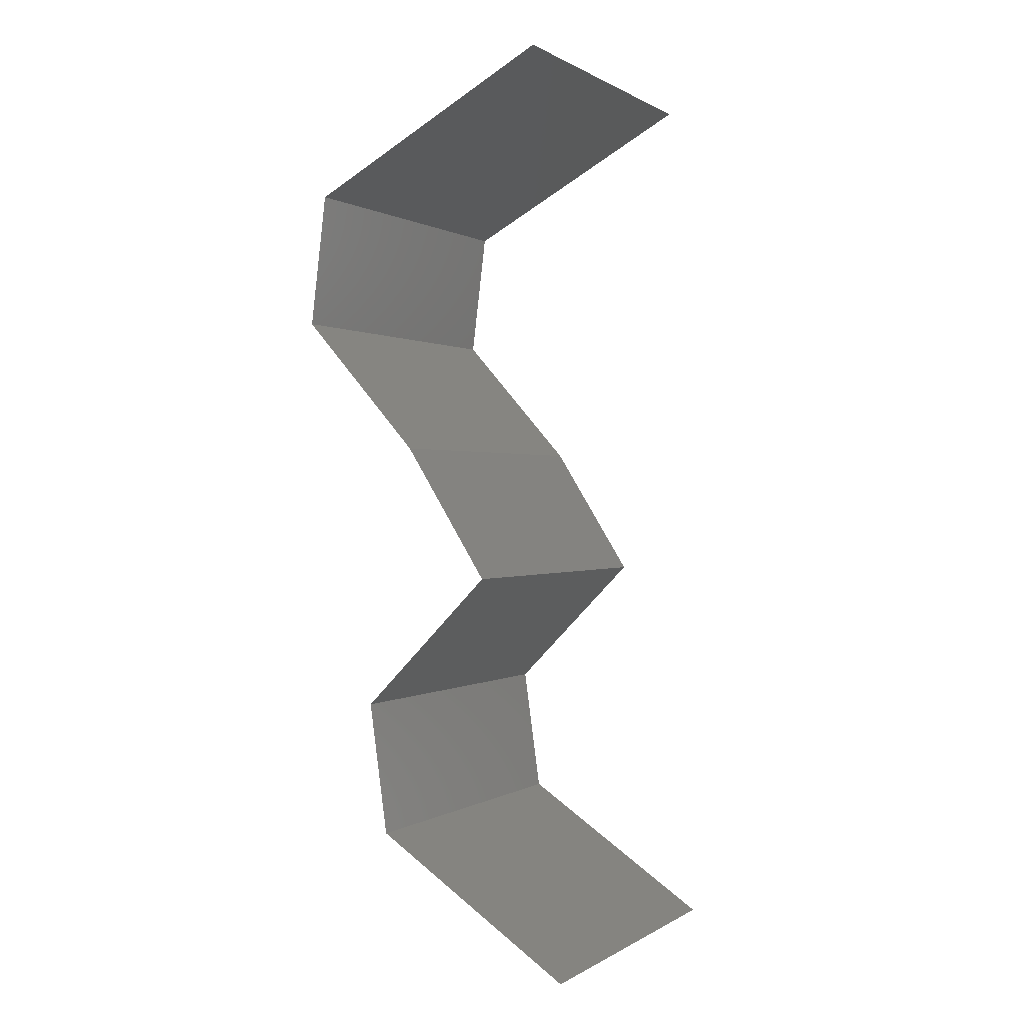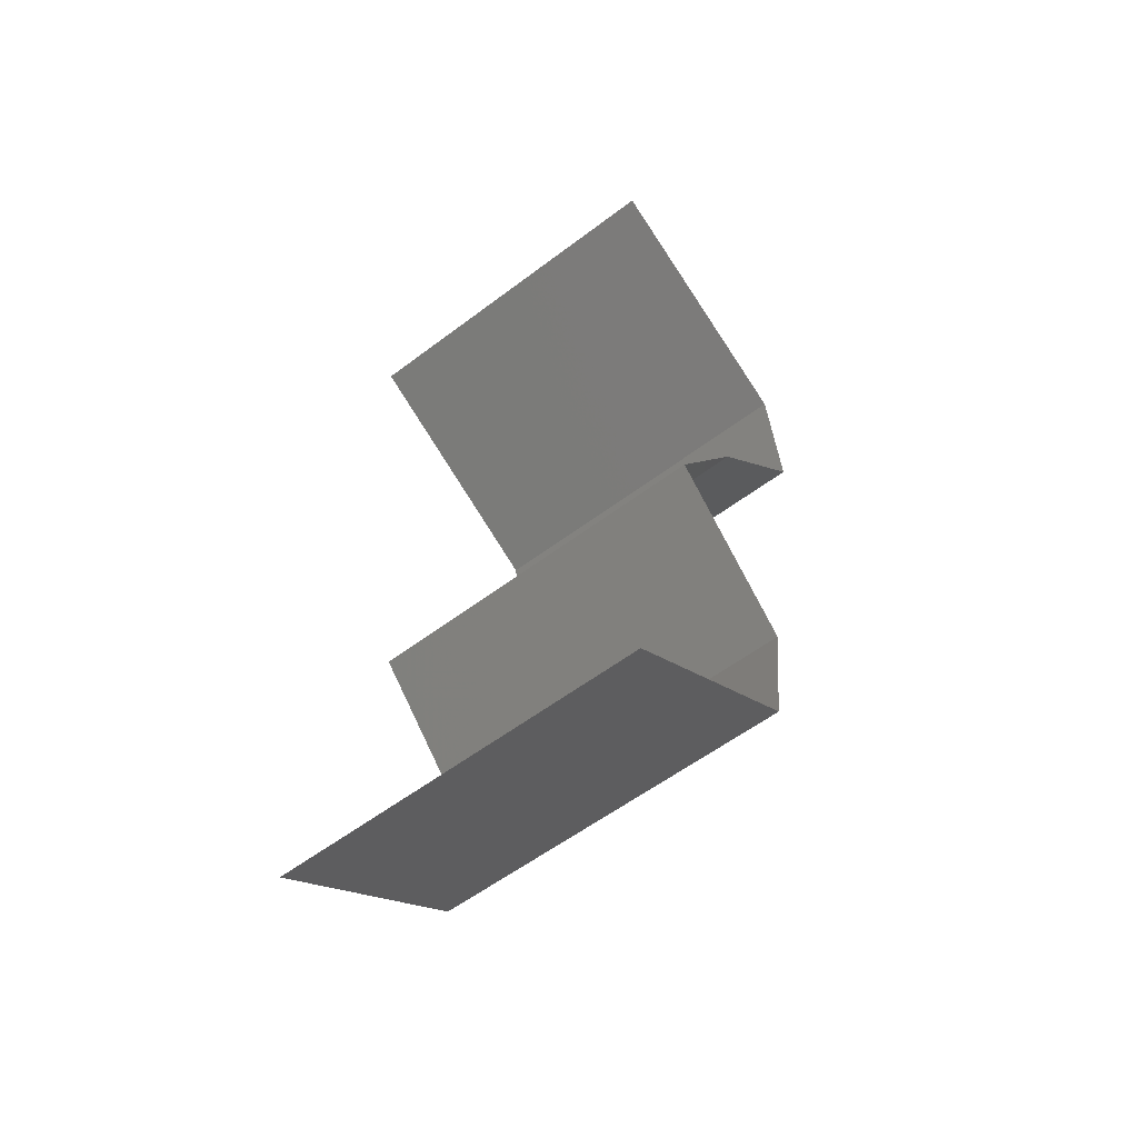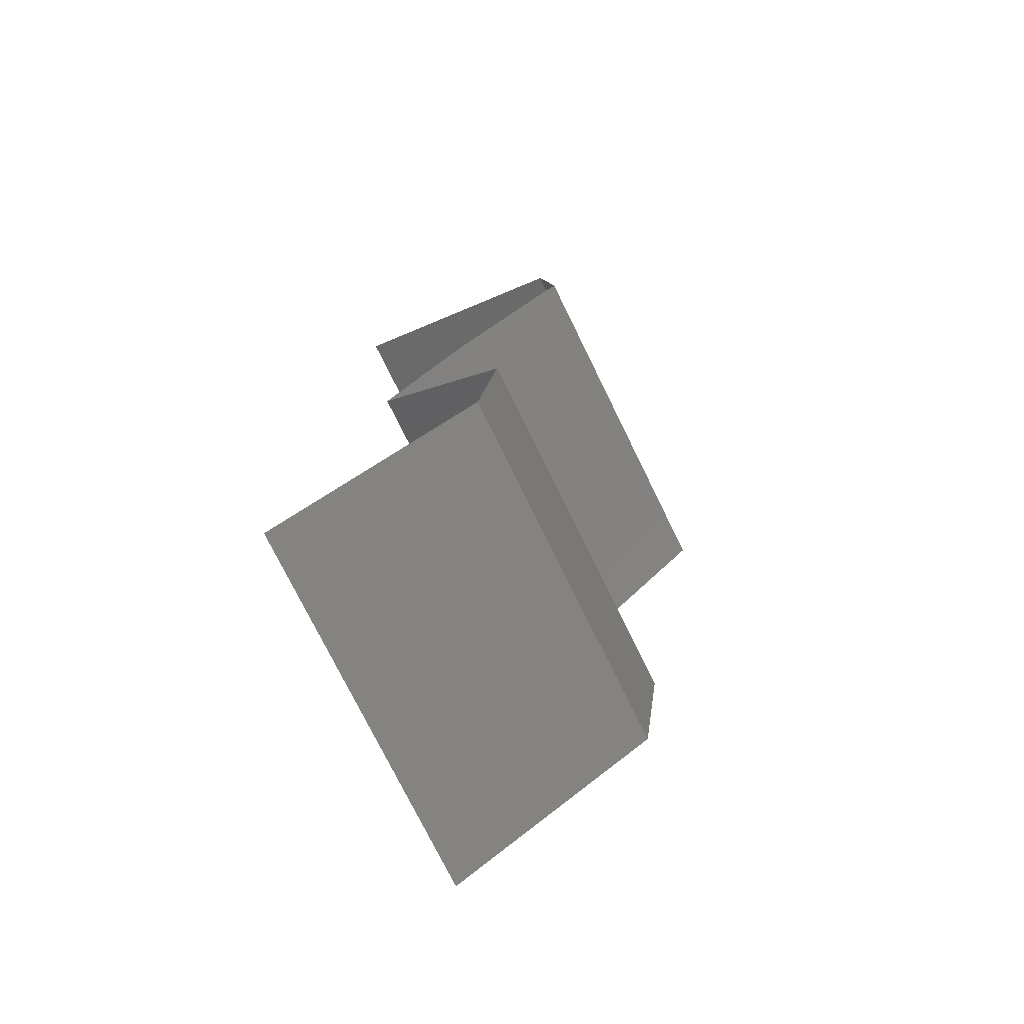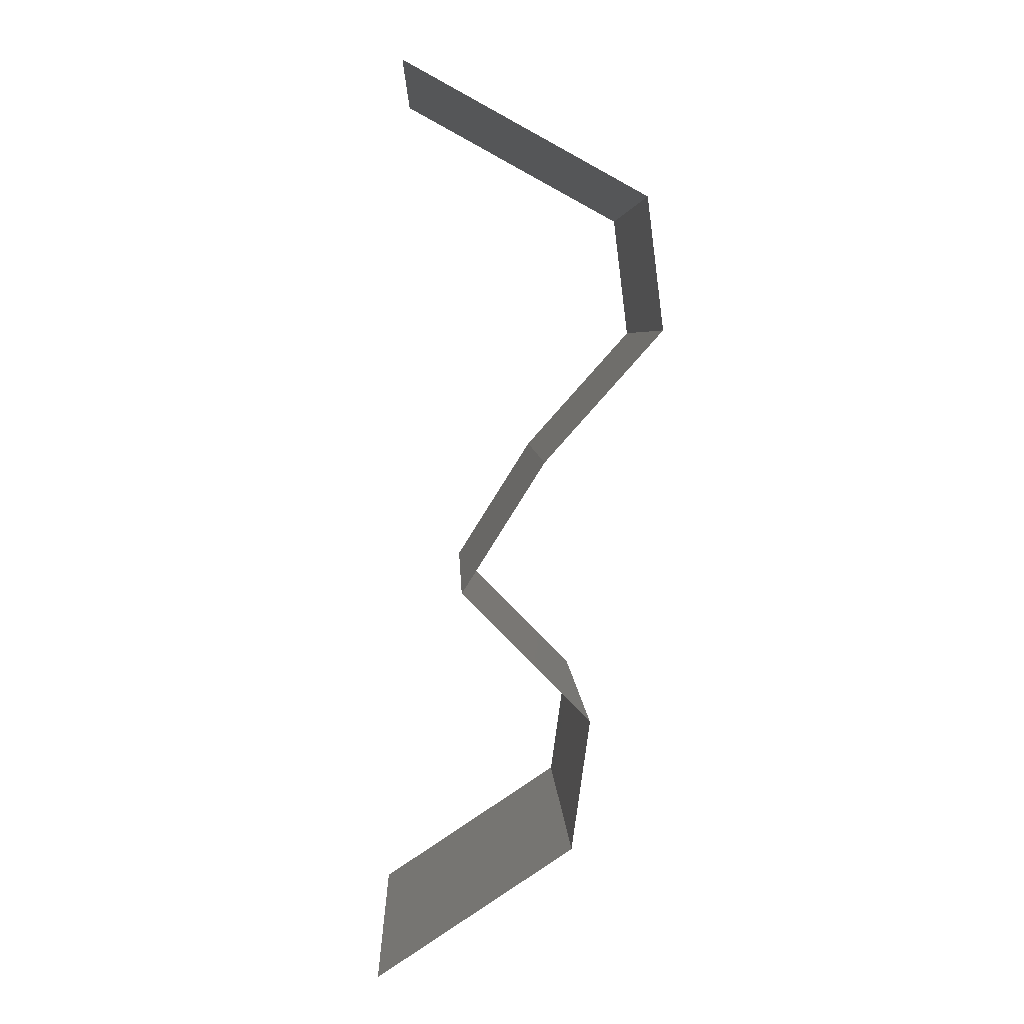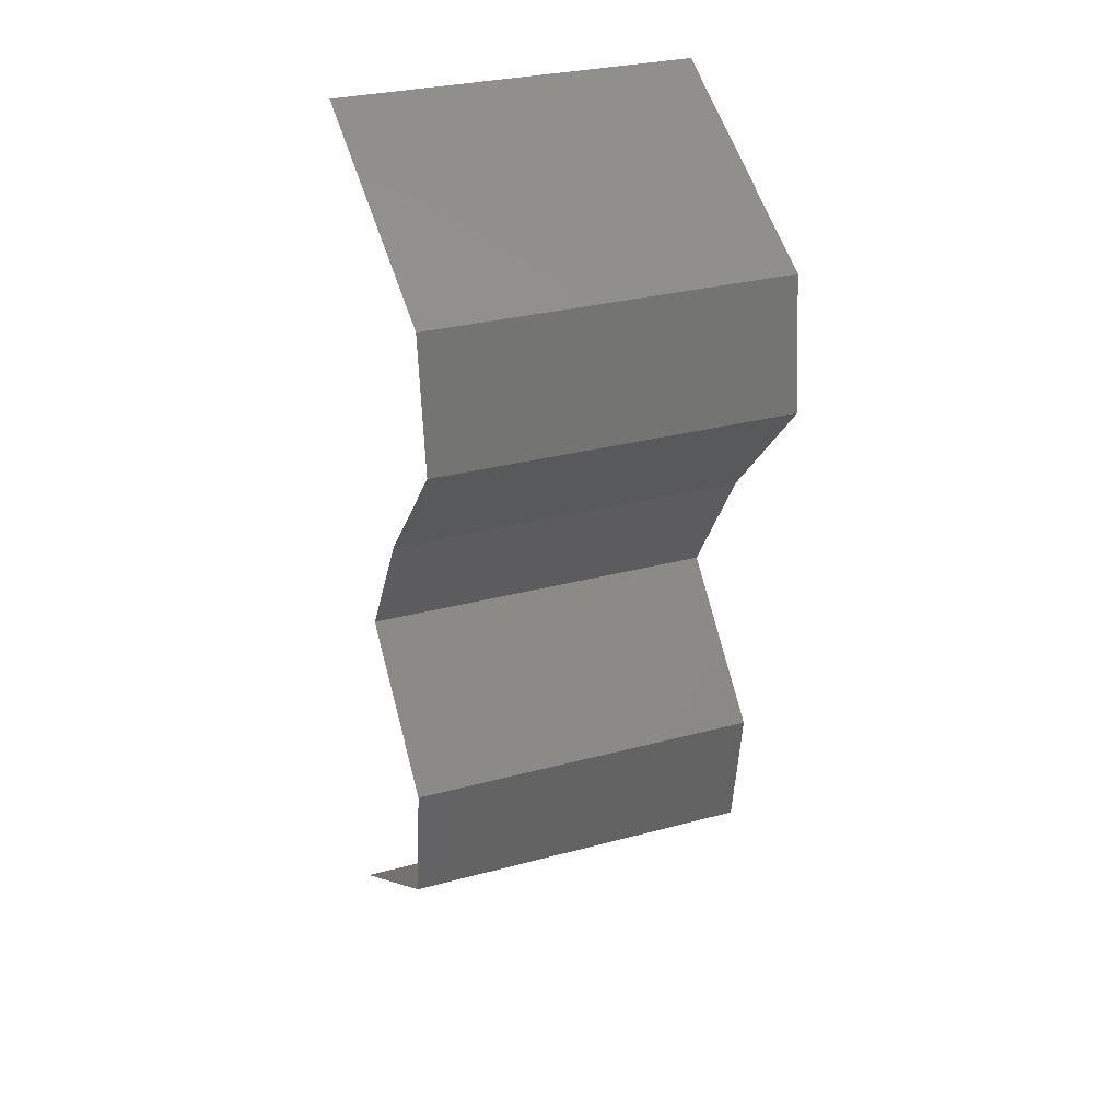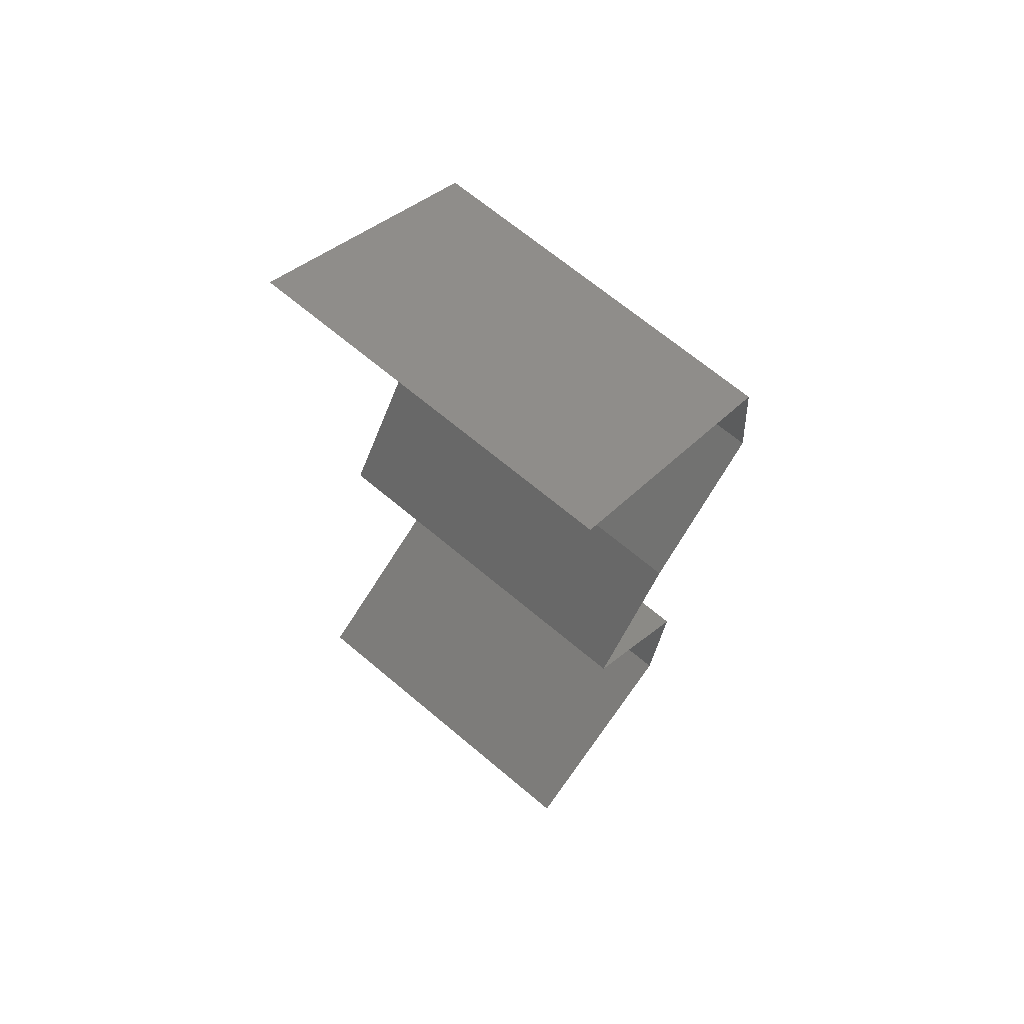
<metadata>
{"format":"stl","ext":"stl","renderer":"f3d","projection":"perspective","resolution":1024,"background":"white","views":[{"elev":0.4,"azim":-153.3,"up":"+Y"},{"elev":-57.5,"azim":-51.9,"up":"+Y"},{"elev":-75.8,"azim":26.2,"up":"+Y"},{"elev":5.2,"azim":-2.1,"up":"+Y"},{"elev":30.2,"azim":68.7,"up":"+Y"},{"elev":67.9,"azim":-49.9,"up":"+Y"}]}
</metadata>
<code>
# stl→obj: 41 verts, 58 faces
v 0.04359 0.05117 0.02
v 0.03688 0.05482 0.02
v 0.03679 0.05488 0.0124
v 0.03018 0.05848 0.02
v 0.03018 0.05848 0.01
v 0.04359 0.05117 0.01
v 0.04359 0.05117 0
v 0.0389 0.05373 0.005375
v 0.03018 0.05848 0
v 0.03428 0.05624 0.005397
v 0.03688 0.05482 0
v 0.04449 0.04386 0.01
v 0.04404 0.04751 0.005
v 0.04449 0.04386 0.02
v 0.04404 0.04751 0.015
v 0.04449 0.04386 0
v 0.04121 0.0402 0.015
v 0.03794 0.03655 0
v 0.03794 0.03655 0.01
v 0.04121 0.0402 0.005
v 0.03794 0.03655 0.02
v 0.03563 0.03289 0.015
v 0.03333 0.02924 0
v 0.03333 0.02924 0.01
v 0.03563 0.03289 0.005
v 0.03333 0.02924 0.02
v 0.04052 0.02193 0
v 0.03693 0.02558 0.005
v 0.04052 0.02193 0.02
v 0.03693 0.02558 0.015
v 0.04052 0.02193 0.01
v 0.0395 0.01462 0.01
v 0.04001 0.01827 0.005
v 0.04001 0.01827 0.015
v 0.0395 0.01462 0.02
v 0.0395 0.01462 0
v 0.02851 0.00731 0.01
v 0.034 0.01096 0.02
v 0.034 0.01096 0
v 0.02851 0.00731 0
v 0.02851 0.00731 0.02
f 1 2 3
f 2 4 3
f 4 5 3
f 6 1 3
f 7 6 8
f 5 9 10
f 8 3 10
f 9 11 10
f 11 7 8
f 11 8 10
f 3 5 10
f 8 6 3
f 12 6 13
f 14 1 15
f 6 12 15
f 7 16 13
f 6 7 13
f 1 6 15
f 16 12 13
f 12 14 15
f 14 12 17
f 18 19 20
f 12 16 20
f 19 21 17
f 12 19 17
f 16 18 20
f 19 12 20
f 21 14 17
f 21 19 22
f 23 24 25
f 19 18 25
f 24 26 22
f 24 19 25
f 19 24 22
f 18 23 25
f 26 21 22
f 23 27 28
f 29 26 30
f 28 31 30
f 24 28 30
f 26 24 30
f 27 31 28
f 24 23 28
f 31 29 30
f 32 31 33
f 31 32 34
f 35 29 34
f 27 36 33
f 31 27 33
f 29 31 34
f 36 32 33
f 32 35 34
f 37 38 32
f 39 37 32
f 39 32 36
f 32 38 35
f 37 39 40
f 38 37 41

</code>
